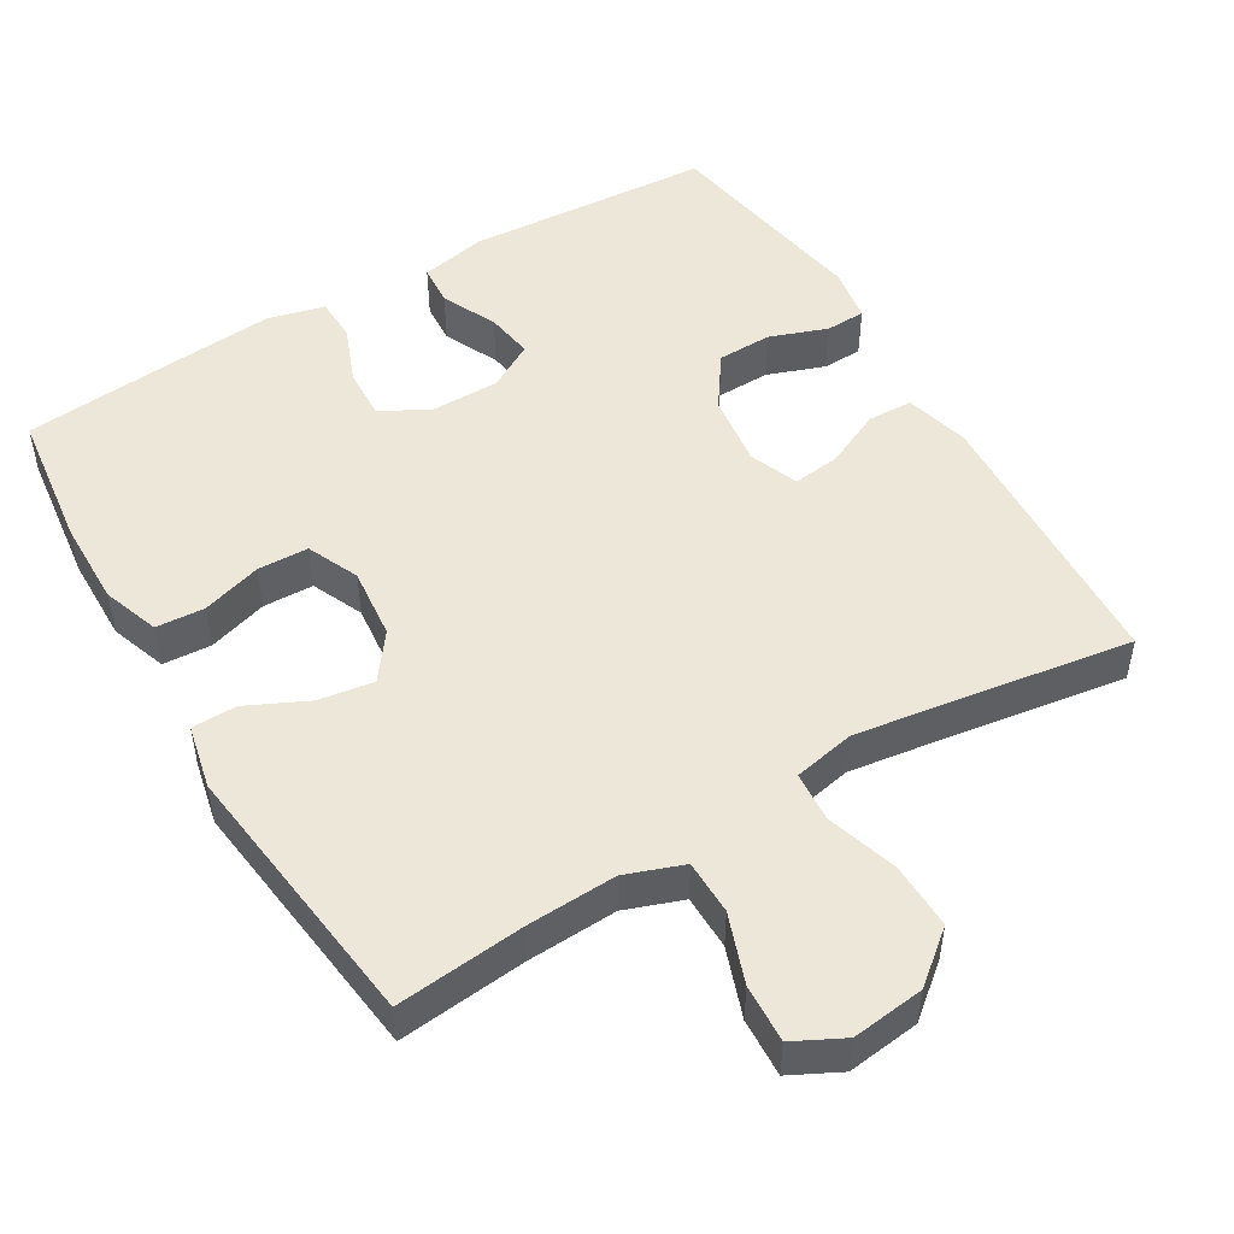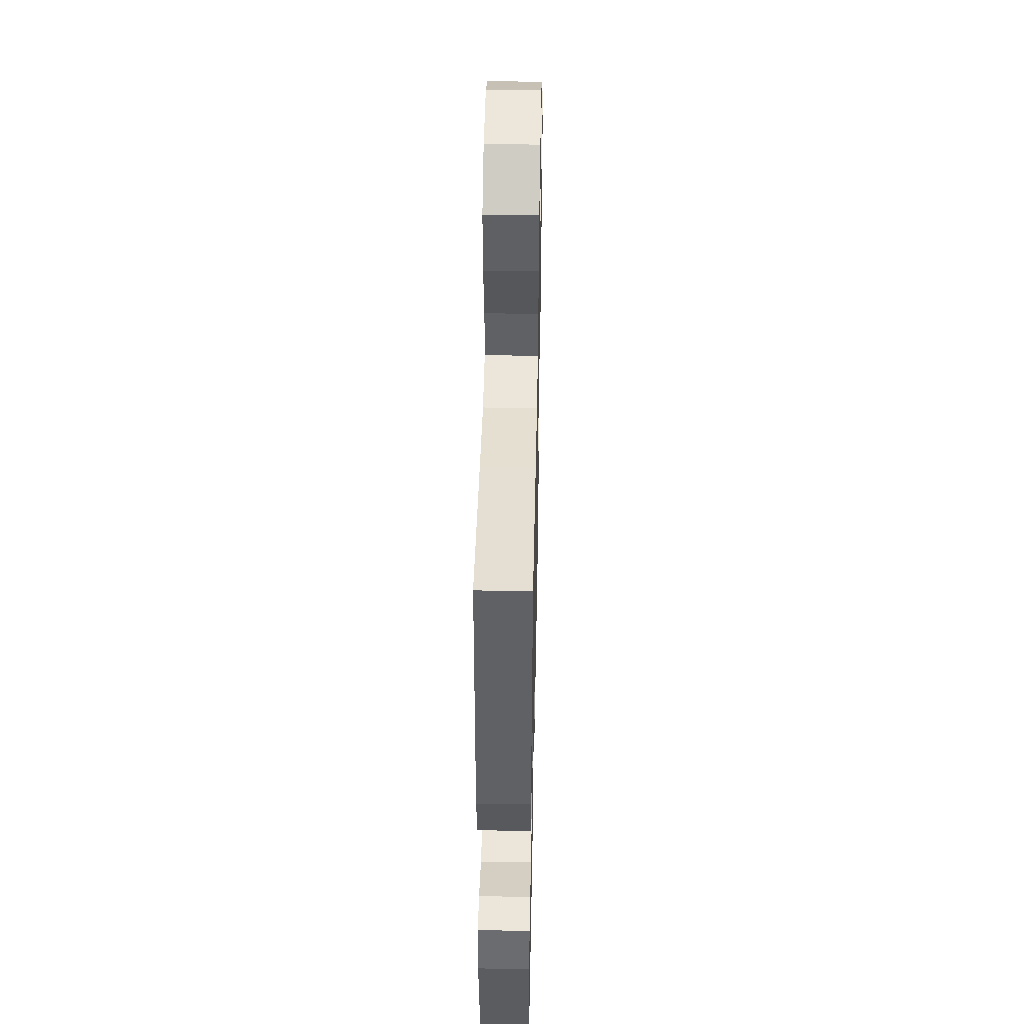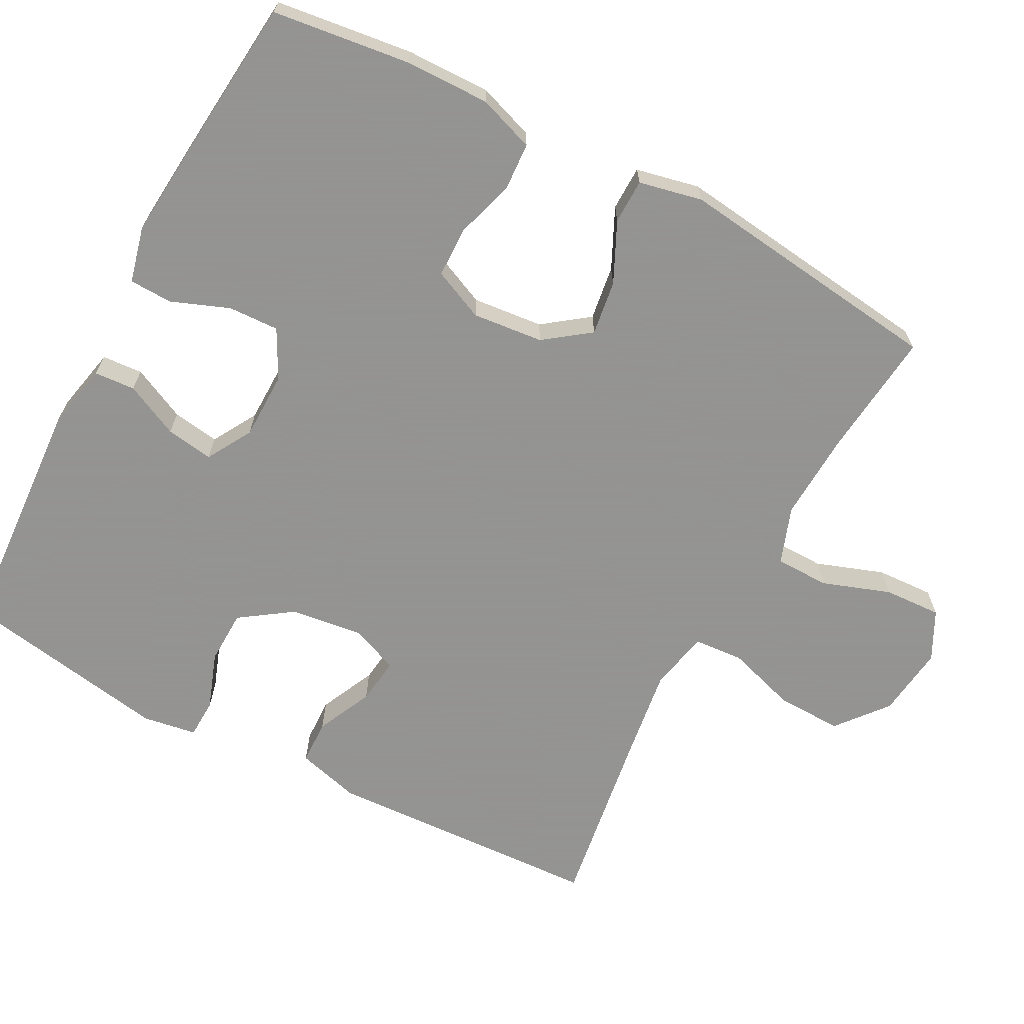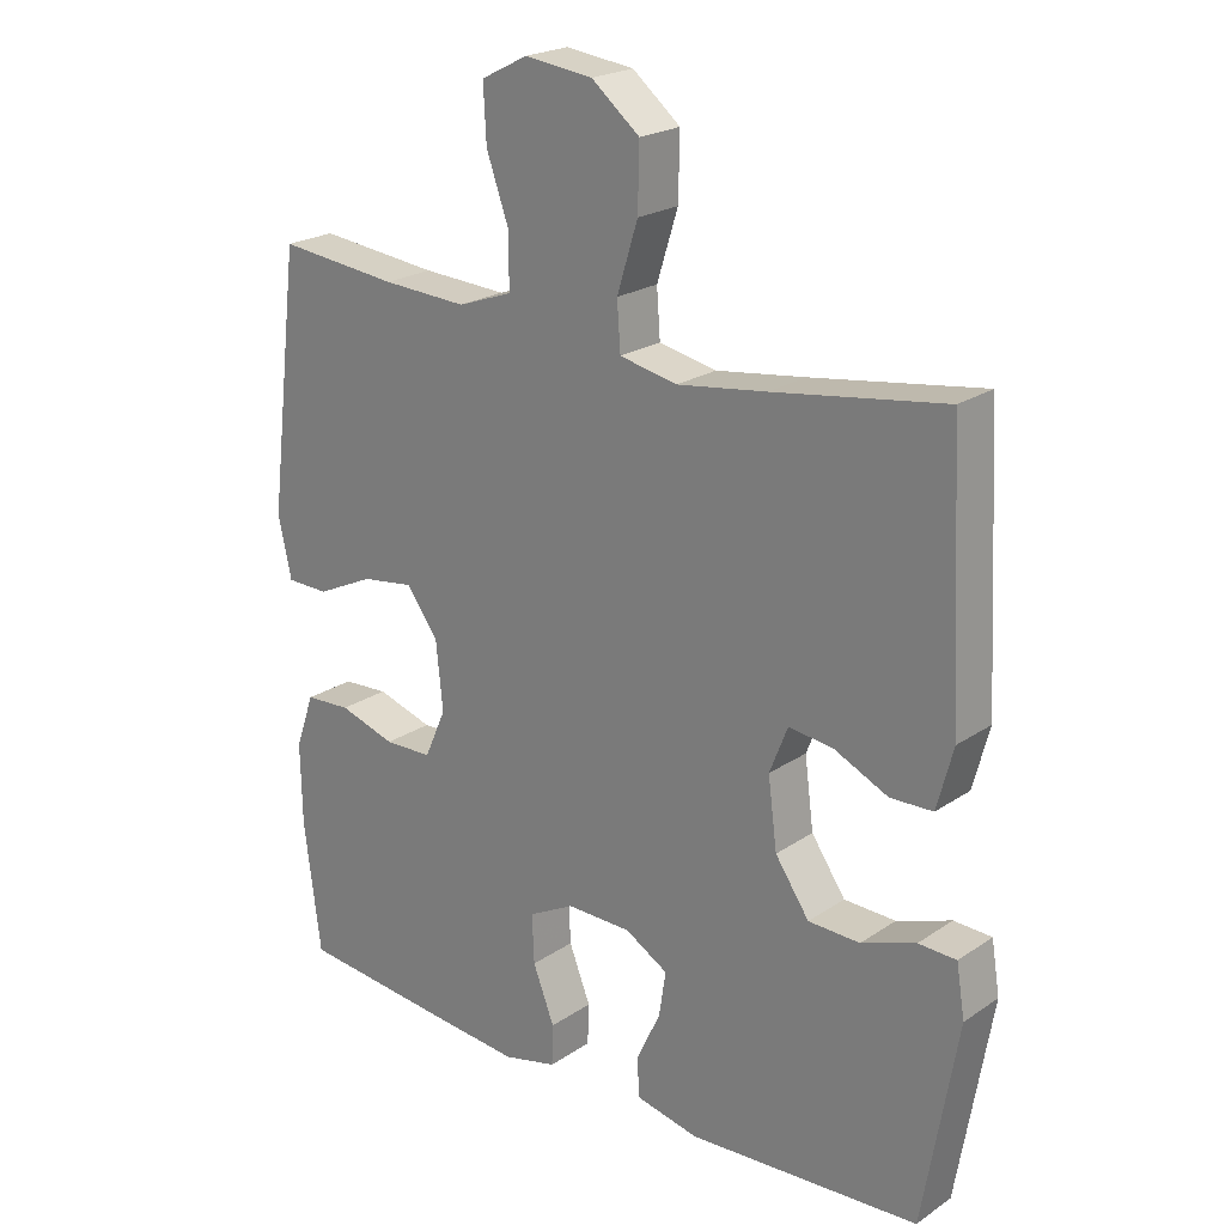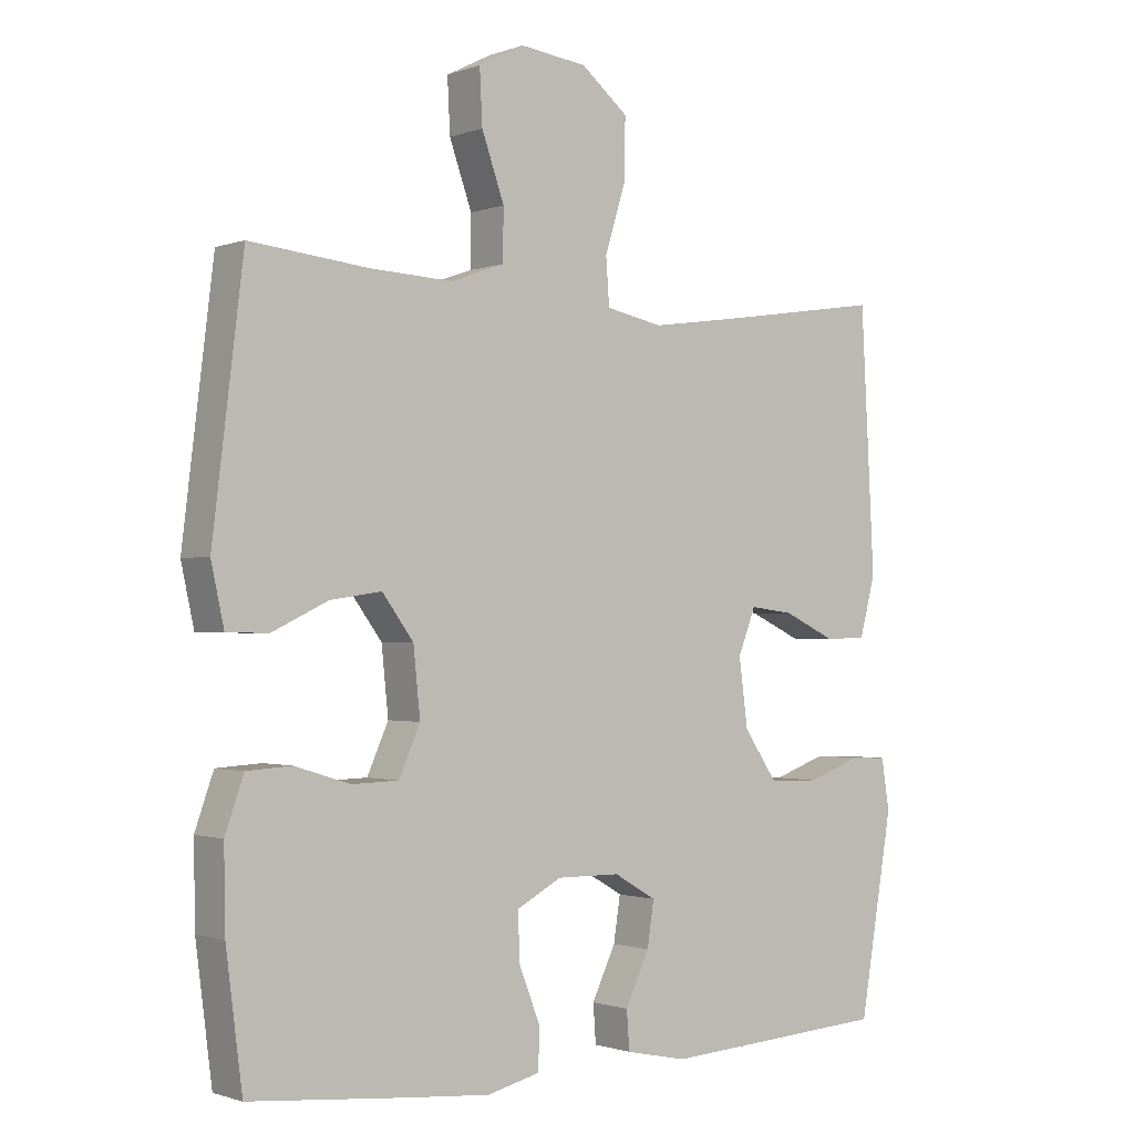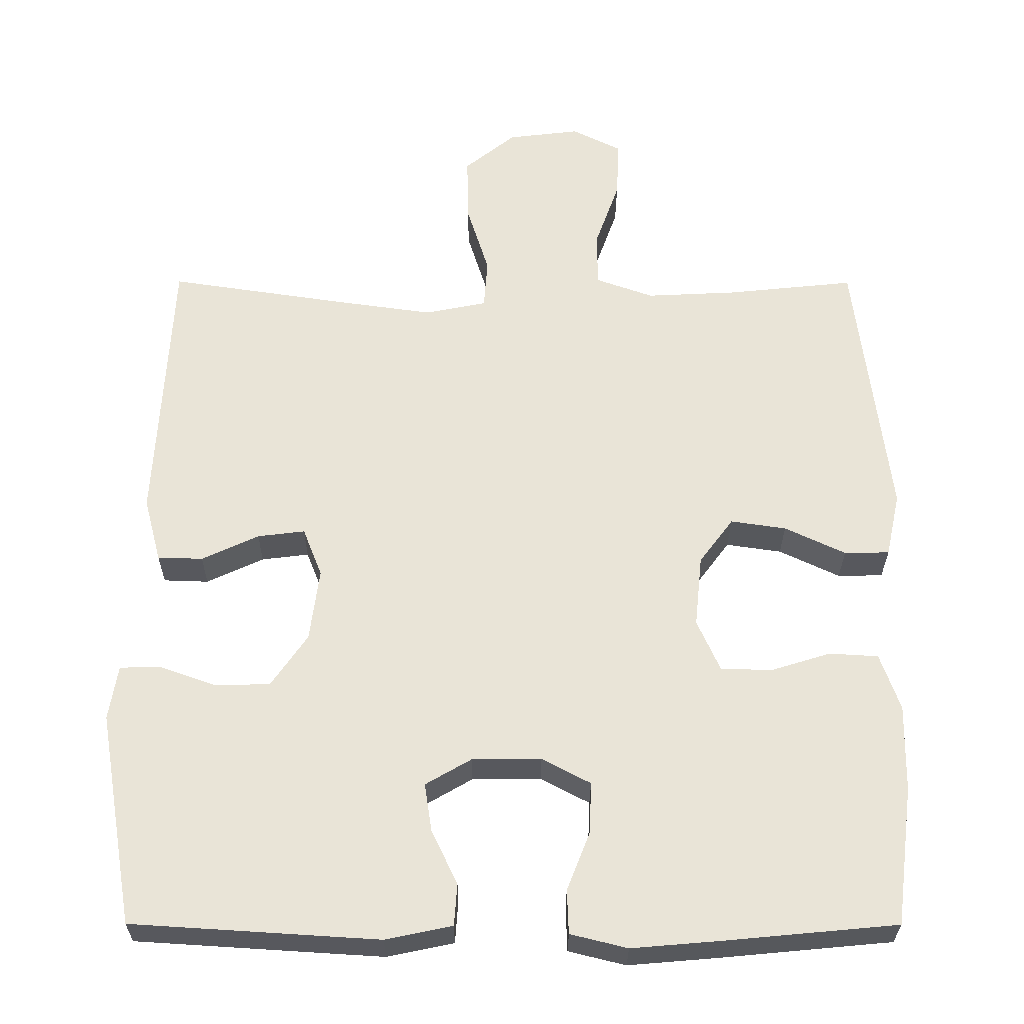
<metadata>
{"format":"obj","ext":"obj","renderer":"f3d","projection":"perspective","resolution":1024,"background":"white","views":[{"elev":49.8,"azim":-30.7,"up":"+Y"},{"elev":45.4,"azim":91.2,"up":"+Z"},{"elev":-66.9,"azim":-118.0,"up":"+Y"},{"elev":22.1,"azim":40.8,"up":"+Z"},{"elev":-1.2,"azim":-37.8,"up":"+Z"},{"elev":-28.9,"azim":179.8,"up":"+Z"}]}
</metadata>
<code>
v 0.5 0.07 -0.5
v 0.167 0.07 -0.521
v 0.077 0.07 -0.502
v 0.073 0.07 -0.446
v 0.108 0.07 -0.372
v 0.118 0.07 -0.307
v 0.056 0.07 -0.271
v -0.037 0.07 -0.27
v -0.103 0.07 -0.305
v -0.1 0.07 -0.375
v -0.069 0.07 -0.454
v -0.071 0.07 -0.513
v -0.148 0.07 -0.532
v -0.266 0.07 -0.522
v -0.5 0.07 -0.5
v -0.524 0.07 -0.312
v -0.526 0.07 -0.195
v -0.499 0.07 -0.118
v -0.433 0.07 -0.114
v -0.352 0.07 -0.139
v -0.283 0.07 -0.137
v -0.252 0.07 -0.067
v -0.262 0.07 0.03
v -0.308 0.07 0.092
v -0.383 0.07 0.081
v -0.465 0.07 0.042
v -0.526 0.07 0.043
v -0.545 0.07 0.13
v -0.5 0.07 0.5
v -0.327 0.07 0.482
v -0.205 0.07 0.476
v -0.127 0.07 0.504
v -0.126 0.07 0.578
v -0.159 0.07 0.671
v -0.163 0.07 0.75
v -0.096 0.07 0.784
v 0.002 0.07 0.772
v 0.071 0.07 0.716
v 0.069 0.07 0.626
v 0.039 0.07 0.53
v 0.044 0.07 0.462
v 0.127 0.07 0.445
v 0.255 0.07 0.463
v 0.5 0.07 0.5
v 0.52 0.07 0.12
v 0.497 0.07 0.033
v 0.436 0.07 0.031
v 0.359 0.07 0.067
v 0.295 0.07 0.075
v 0.269 0.07 0.009
v 0.282 0.07 -0.09
v 0.331 0.07 -0.161
v 0.405 0.07 -0.163
v 0.483 0.07 -0.135
v 0.537 0.07 -0.137
v 0.549 0.07 -0.211
v 0.5 0 -0.5
v 0.167 0 -0.521
v 0.077 0 -0.502
v 0.073 0 -0.446
v 0.108 0 -0.372
v 0.118 0 -0.307
v 0.056 0 -0.271
v -0.037 0 -0.27
v -0.103 0 -0.305
v -0.1 0 -0.375
v -0.069 0 -0.454
v -0.071 0 -0.513
v -0.148 0 -0.532
v -0.266 0 -0.522
v -0.5 0 -0.5
v -0.524 0 -0.312
v -0.526 0 -0.195
v -0.499 0 -0.118
v -0.433 0 -0.114
v -0.352 0 -0.139
v -0.283 0 -0.137
v -0.252 0 -0.067
v -0.262 0 0.03
v -0.308 0 0.092
v -0.383 0 0.081
v -0.465 0 0.042
v -0.526 0 0.043
v -0.545 0 0.13
v -0.5 0 0.5
v -0.327 0 0.482
v -0.205 0 0.476
v -0.127 0 0.504
v -0.126 0 0.578
v -0.159 0 0.671
v -0.163 0 0.75
v -0.096 0 0.784
v 0.002 0 0.772
v 0.071 0 0.716
v 0.069 0 0.626
v 0.039 0 0.53
v 0.044 0 0.462
v 0.127 0 0.445
v 0.255 0 0.463
v 0.5 0 0.5
v 0.52 0 0.12
v 0.497 0 0.033
v 0.436 0 0.031
v 0.359 0 0.067
v 0.295 0 0.075
v 0.269 0 0.009
v 0.282 0 -0.09
v 0.331 0 -0.161
v 0.405 0 -0.163
v 0.483 0 -0.135
v 0.537 0 -0.137
v 0.549 0 -0.211
f 3 4 5
f 2 3 5
f 1 2 5
f 56 1 5
f 55 56 5
f 54 55 5
f 53 54 5
f 52 53 5 6
f 51 52 6 7
f 50 51 7 8
f 49 50 8 9
f 46 47 48
f 45 46 48
f 44 45 48
f 43 44 48
f 42 43 48 49
f 41 42 49 9
f 38 39 40
f 37 38 40
f 36 37 40
f 35 36 40
f 34 35 40
f 33 34 40
f 40 41 9
f 33 40 9
f 32 33 9
f 28 29 30
f 27 28 30
f 26 27 30
f 25 26 30
f 24 25 30 31
f 23 24 31 32
f 18 19 20
f 17 18 20
f 16 17 20
f 15 16 20
f 14 15 20
f 13 14 20
f 12 13 20
f 11 12 20
f 10 11 20
f 9 10 20 21
f 22 23 32 9
f 9 21 22
f 61 60 59
f 61 59 58
f 61 58 57
f 61 57 112
f 61 112 111
f 61 111 110
f 61 110 109
f 62 61 109 108
f 63 62 108 107
f 64 63 107 106
f 65 64 106 105
f 104 103 102
f 104 102 101
f 104 101 100
f 104 100 99
f 105 104 99 98
f 65 105 98 97
f 96 95 94
f 96 94 93
f 96 93 92
f 96 92 91
f 96 91 90
f 96 90 89
f 65 97 96
f 65 96 89
f 65 89 88
f 86 85 84
f 86 84 83
f 86 83 82
f 86 82 81
f 87 86 81 80
f 88 87 80 79
f 76 75 74
f 76 74 73
f 76 73 72
f 76 72 71
f 76 71 70
f 76 70 69
f 76 69 68
f 76 68 67
f 76 67 66
f 77 76 66 65
f 65 88 79 78
f 78 77 65
f 1 57 58 2
f 2 58 59 3
f 3 59 60 4
f 4 60 61 5
f 5 61 62 6
f 6 62 63 7
f 7 63 64 8
f 8 64 65 9
f 9 65 66 10
f 10 66 67 11
f 11 67 68 12
f 12 68 69 13
f 13 69 70 14
f 14 70 71 15
f 15 71 72 16
f 16 72 73 17
f 17 73 74 18
f 18 74 75 19
f 19 75 76 20
f 20 76 77 21
f 21 77 78 22
f 22 78 79 23
f 23 79 80 24
f 24 80 81 25
f 25 81 82 26
f 26 82 83 27
f 27 83 84 28
f 28 84 85 29
f 29 85 86 30
f 30 86 87 31
f 31 87 88 32
f 32 88 89 33
f 33 89 90 34
f 34 90 91 35
f 35 91 92 36
f 36 92 93 37
f 37 93 94 38
f 38 94 95 39
f 39 95 96 40
f 40 96 97 41
f 41 97 98 42
f 42 98 99 43
f 43 99 100 44
f 44 100 101 45
f 45 101 102 46
f 46 102 103 47
f 47 103 104 48
f 48 104 105 49
f 49 105 106 50
f 50 106 107 51
f 51 107 108 52
f 52 108 109 53
f 53 109 110 54
f 54 110 111 55
f 55 111 112 56
f 56 112 57 1

</code>
